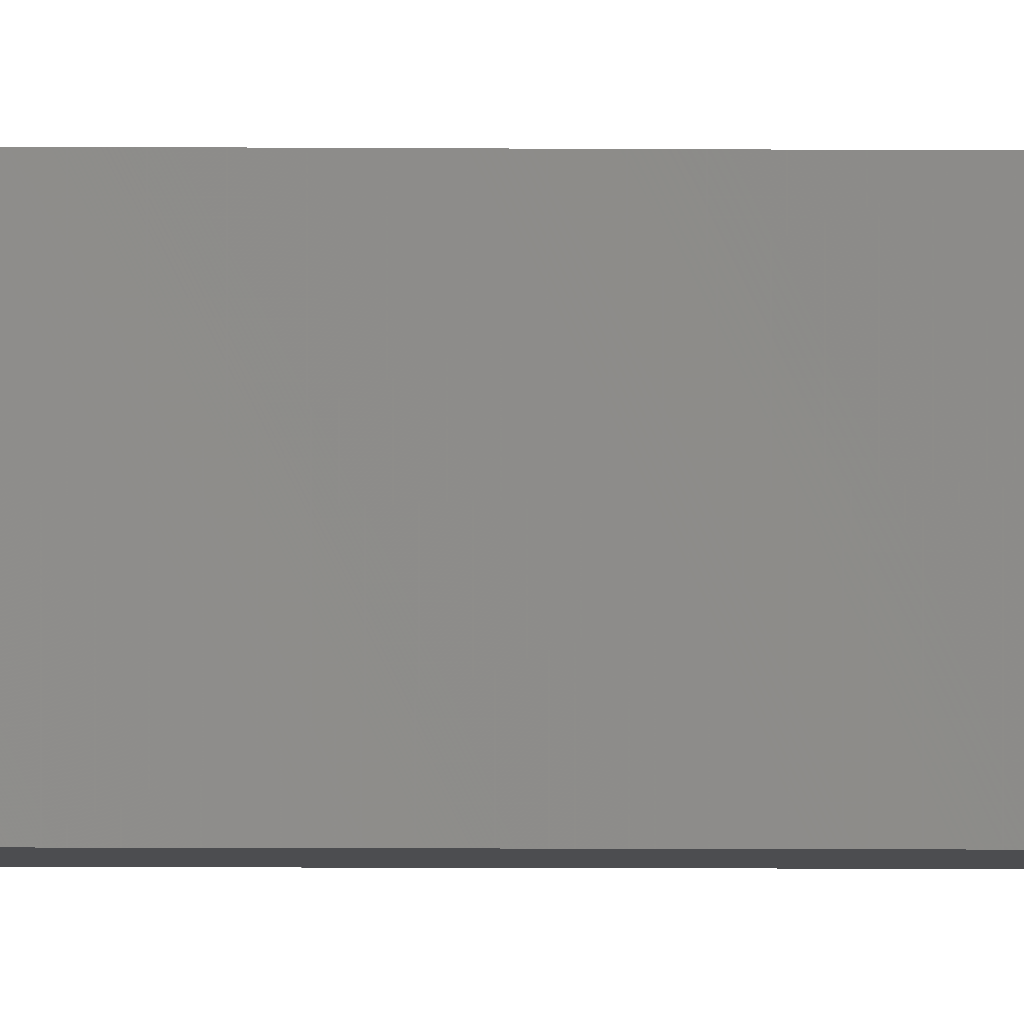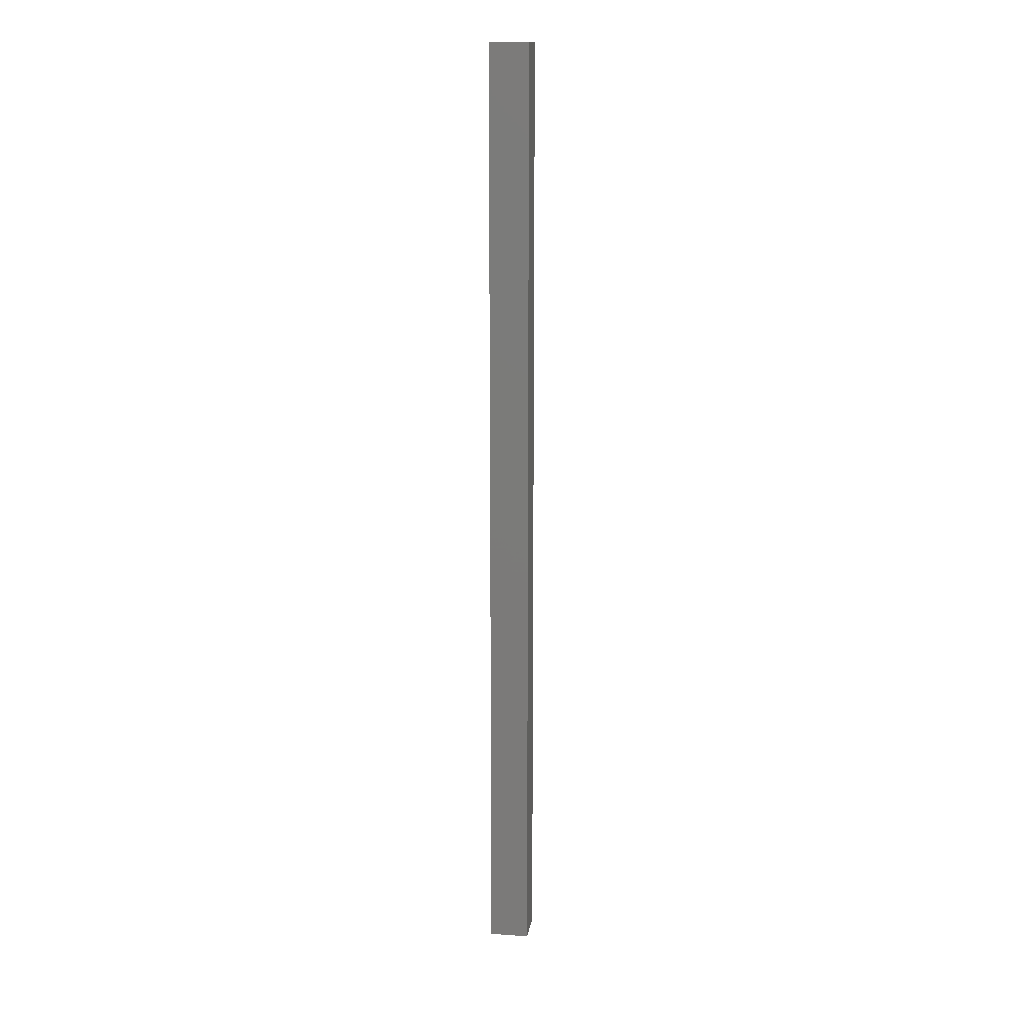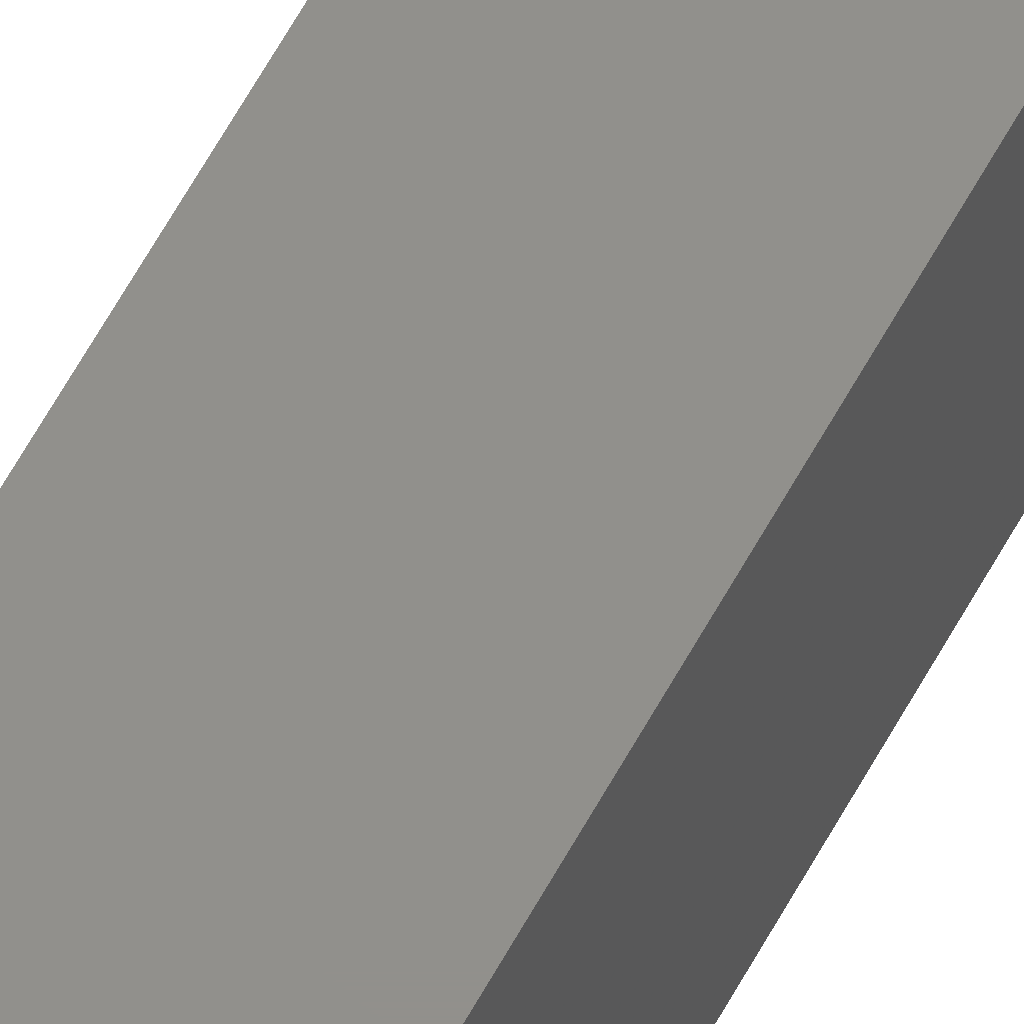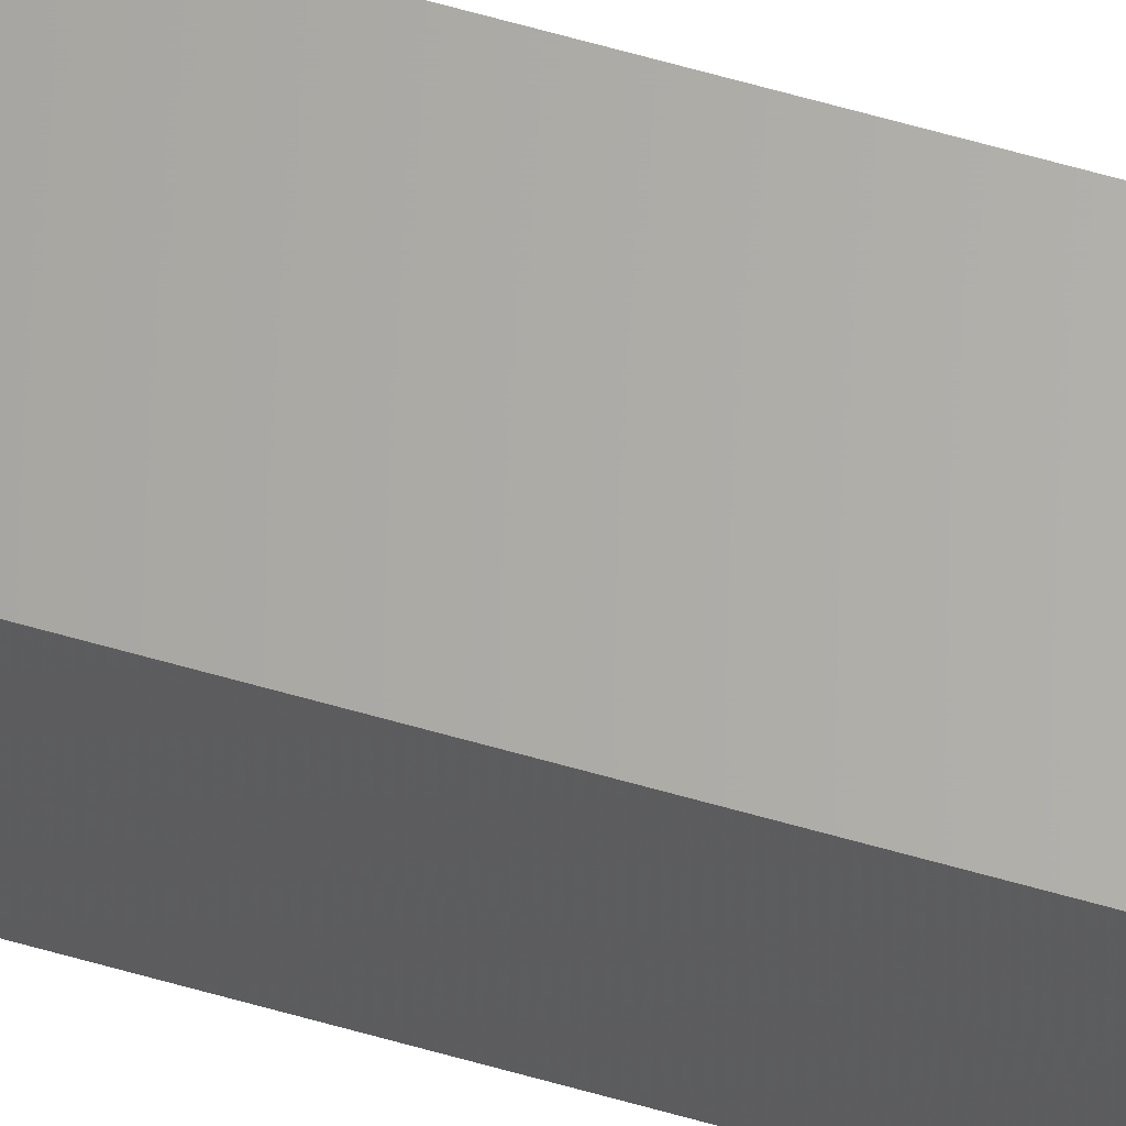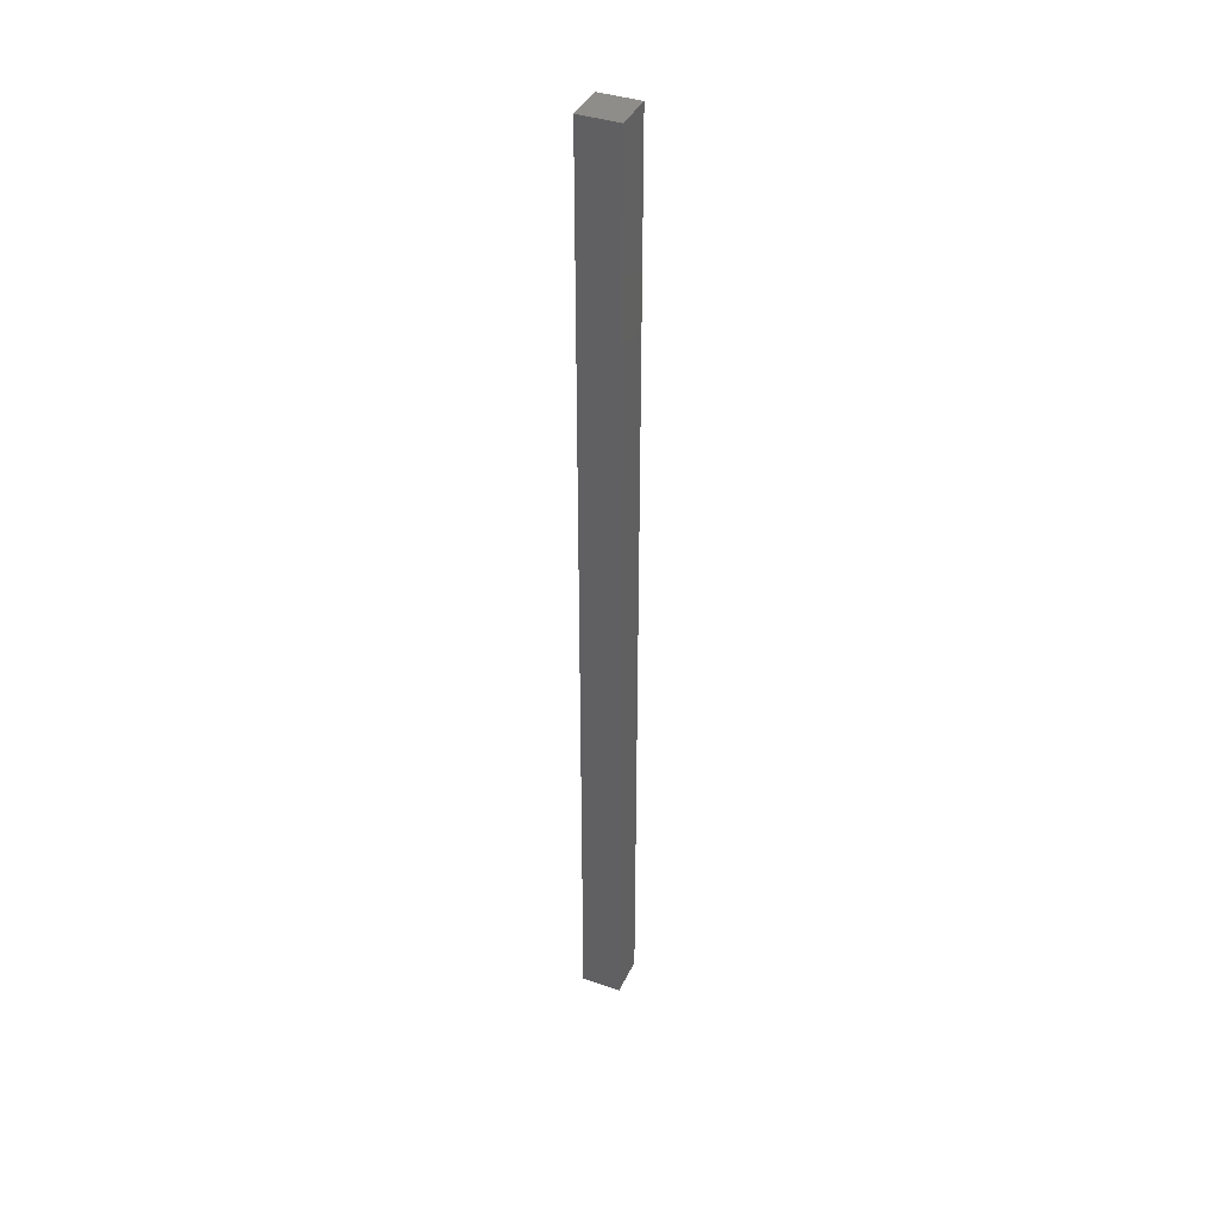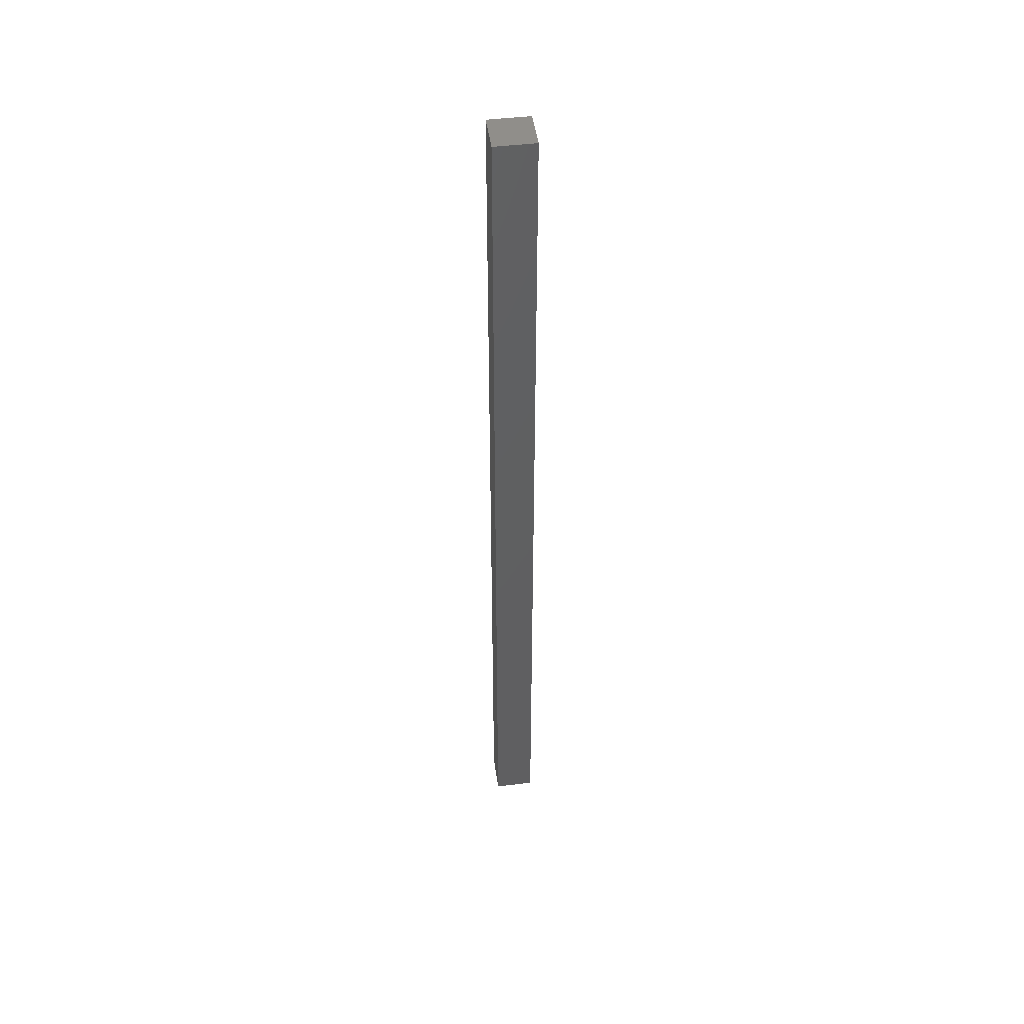
<metadata>
{"format":"stl","ext":"stl","renderer":"f3d","projection":"perspective","resolution":1024,"background":"white","views":[{"elev":-2.2,"azim":85.6,"up":"+Y"},{"elev":14.0,"azim":-81.2,"up":"+Z"},{"elev":52.6,"azim":26.1,"up":"+Y"},{"elev":64.7,"azim":-74.0,"up":"+Y"},{"elev":38.9,"azim":113.3,"up":"+Z"},{"elev":47.2,"azim":-7.8,"up":"+Z"}]}
</metadata>
<code>
# stl→obj: 8 verts, 12 faces
v 0.03191 0.03125 -0.75
v 0.03191 -0.03125 -0.75
v -0.03125 0.03125 -0.75
v -0.03125 -0.03125 -0.75
v 0.03191 0.03125 0.75
v -0.03125 0.03125 0.75
v 0.03191 -0.03125 0.75
v -0.03125 -0.03125 0.75
f 1 2 3
f 3 2 4
f 5 6 7
f 7 6 8
f 3 6 1
f 1 6 5
f 4 2 8
f 8 2 7
f 8 6 4
f 4 6 3
f 2 1 7
f 7 1 5

</code>
